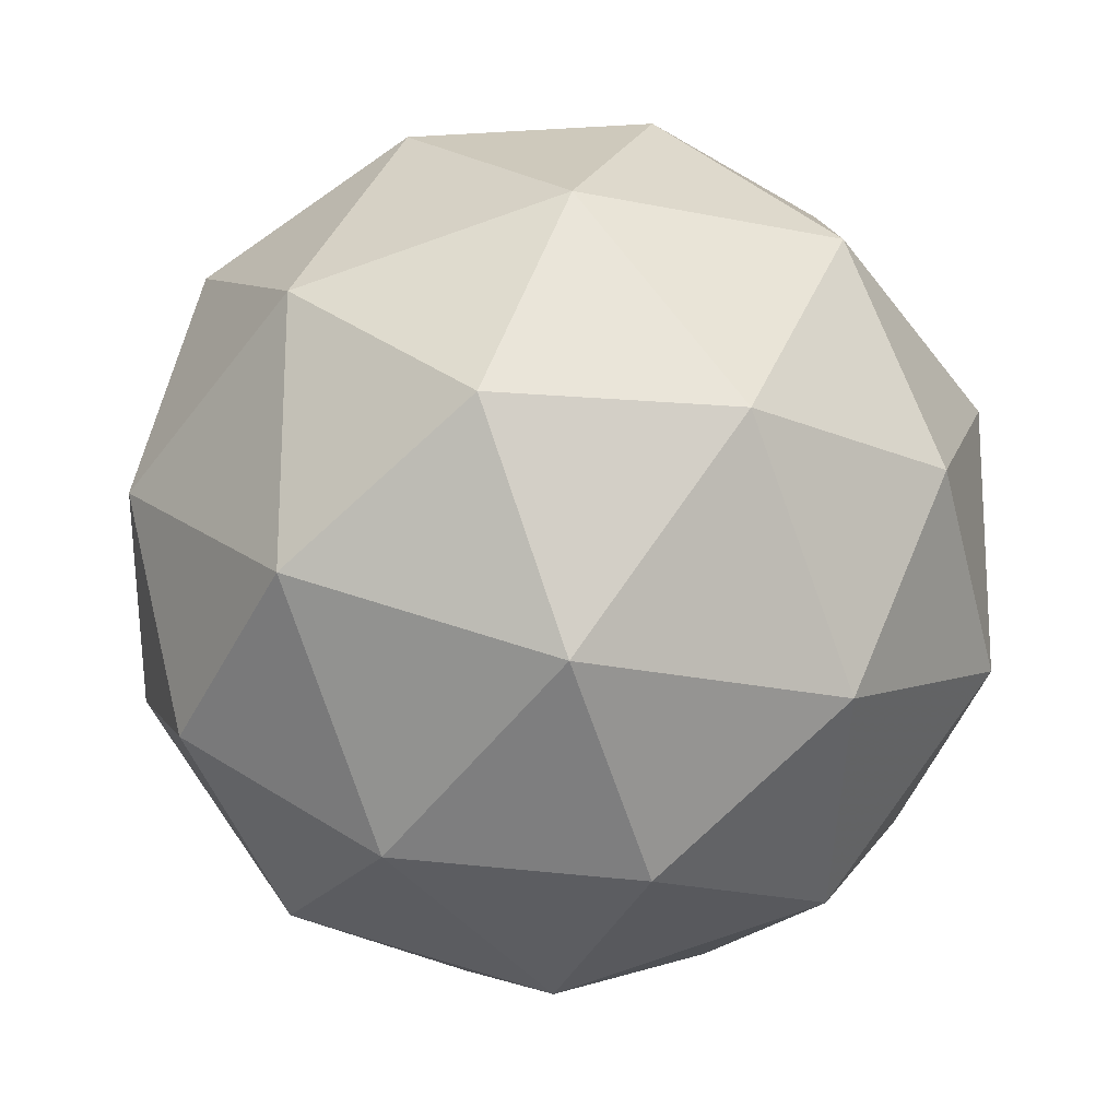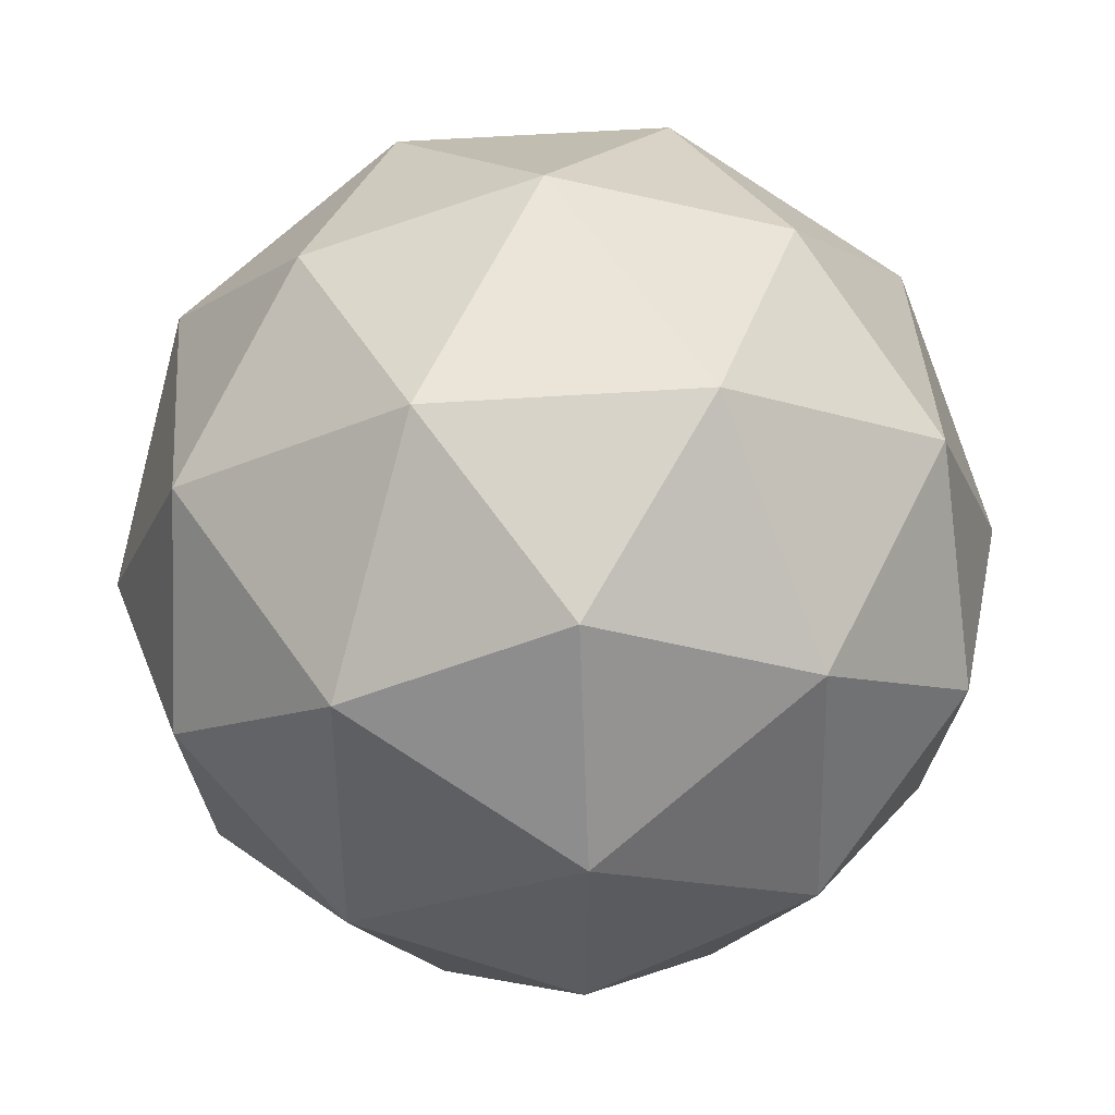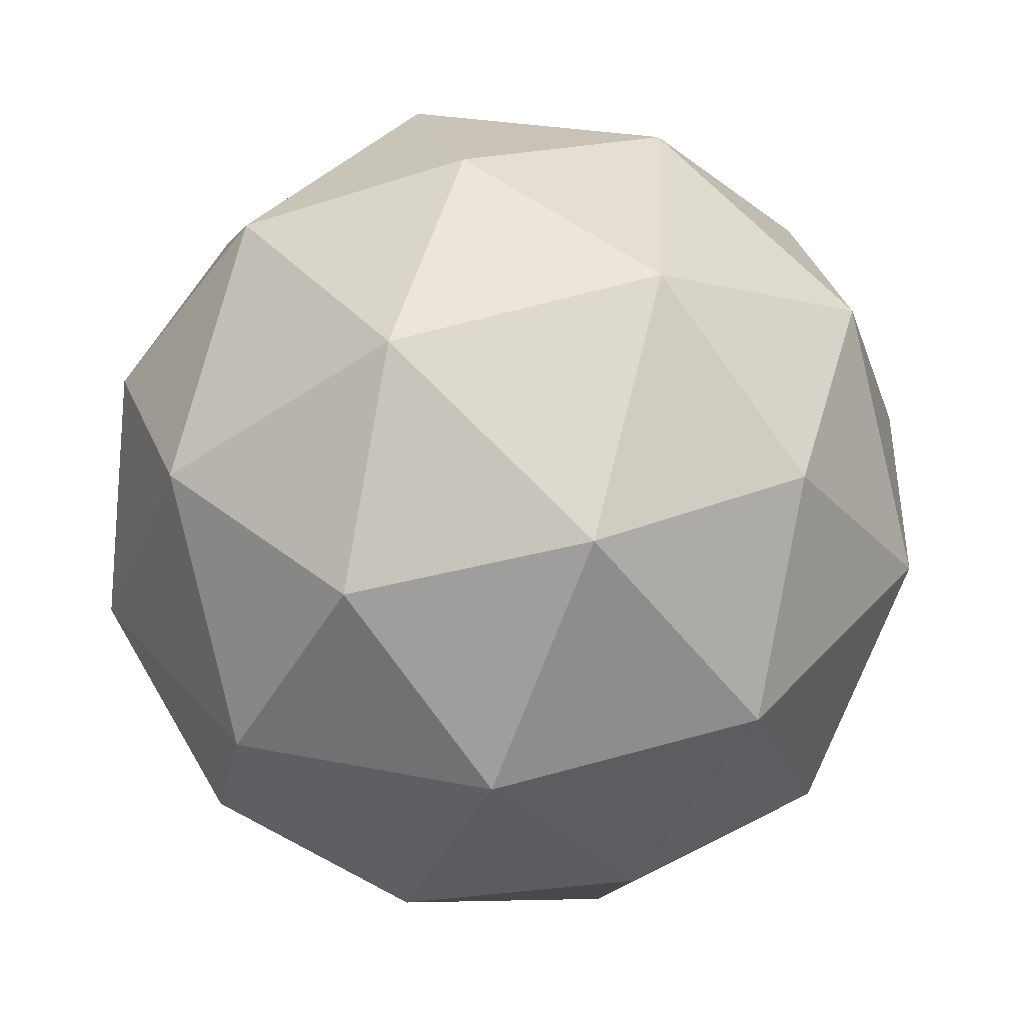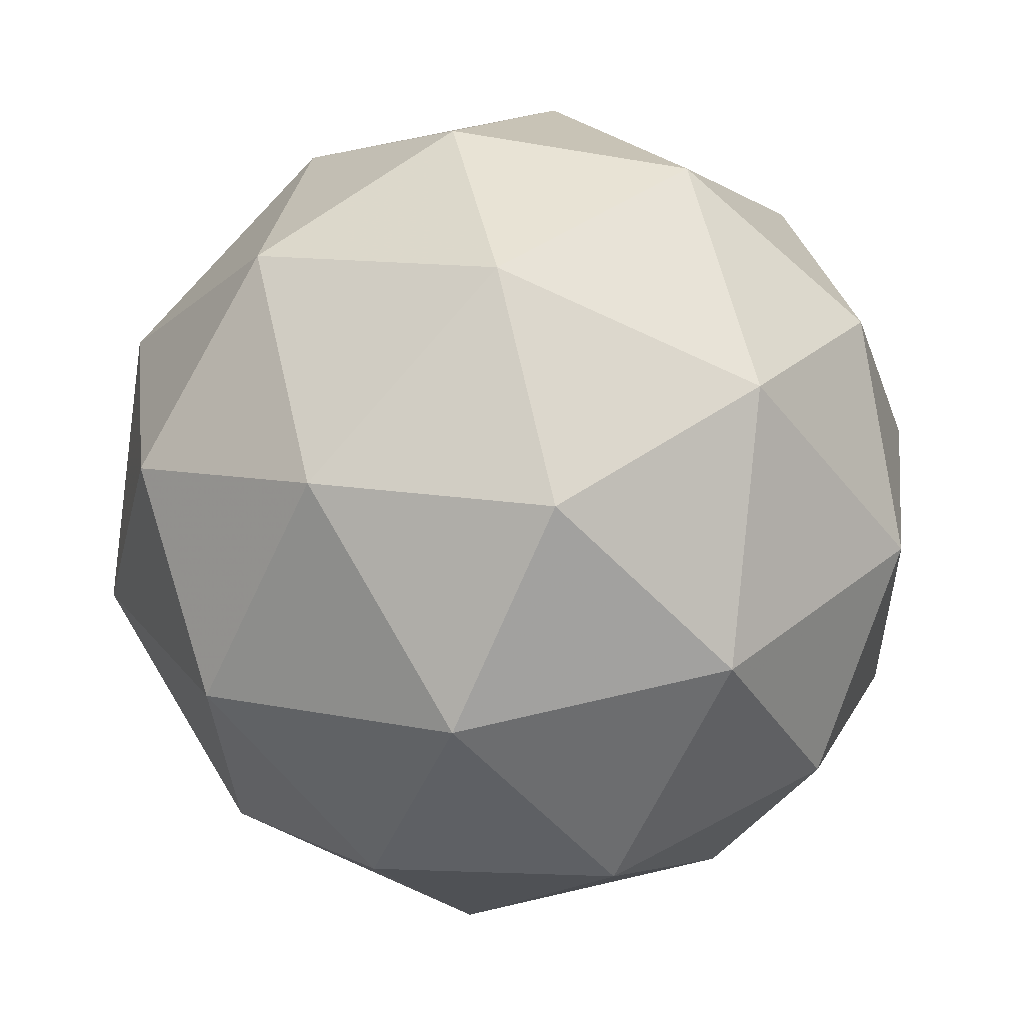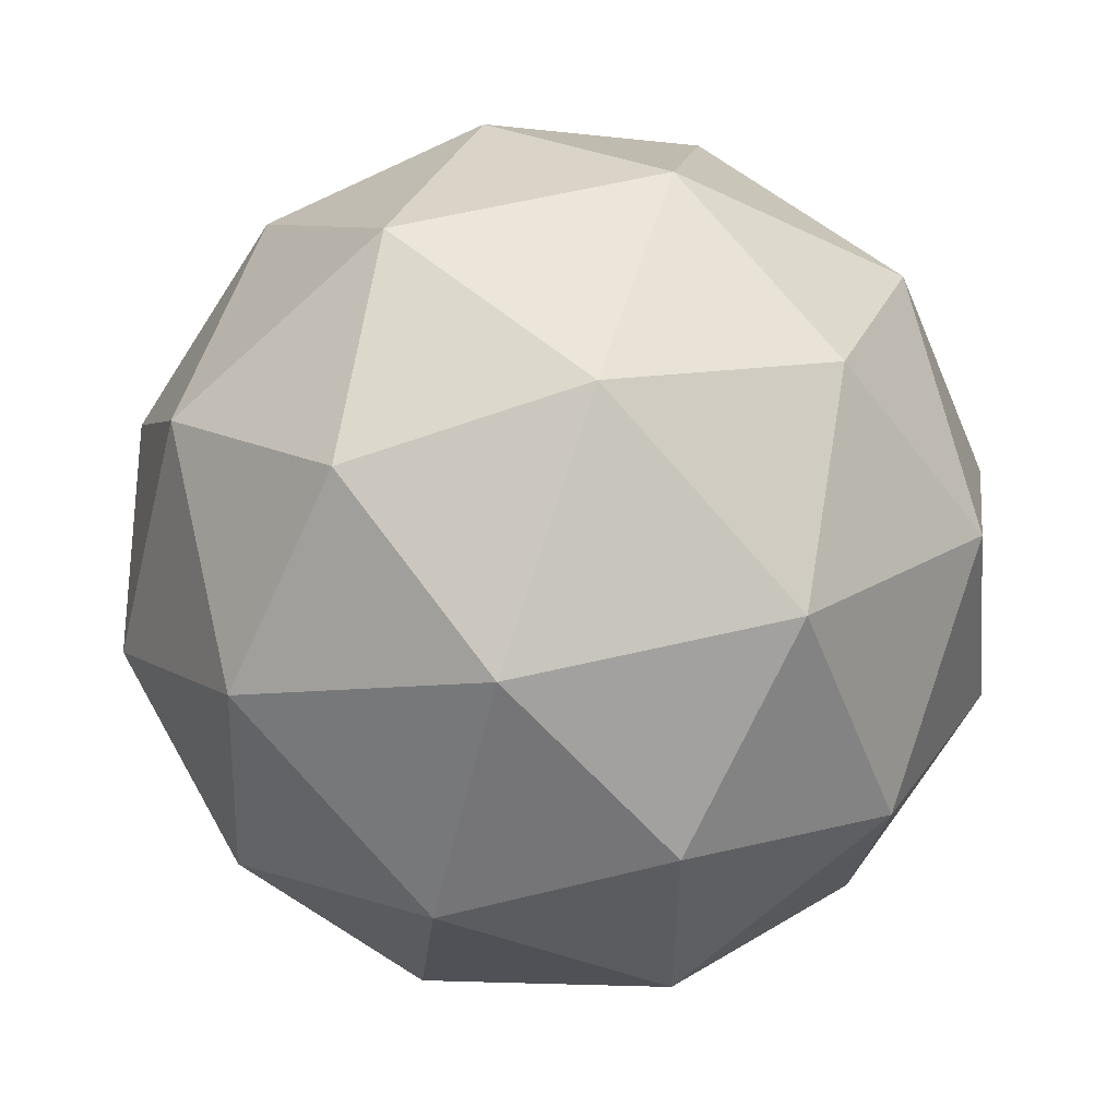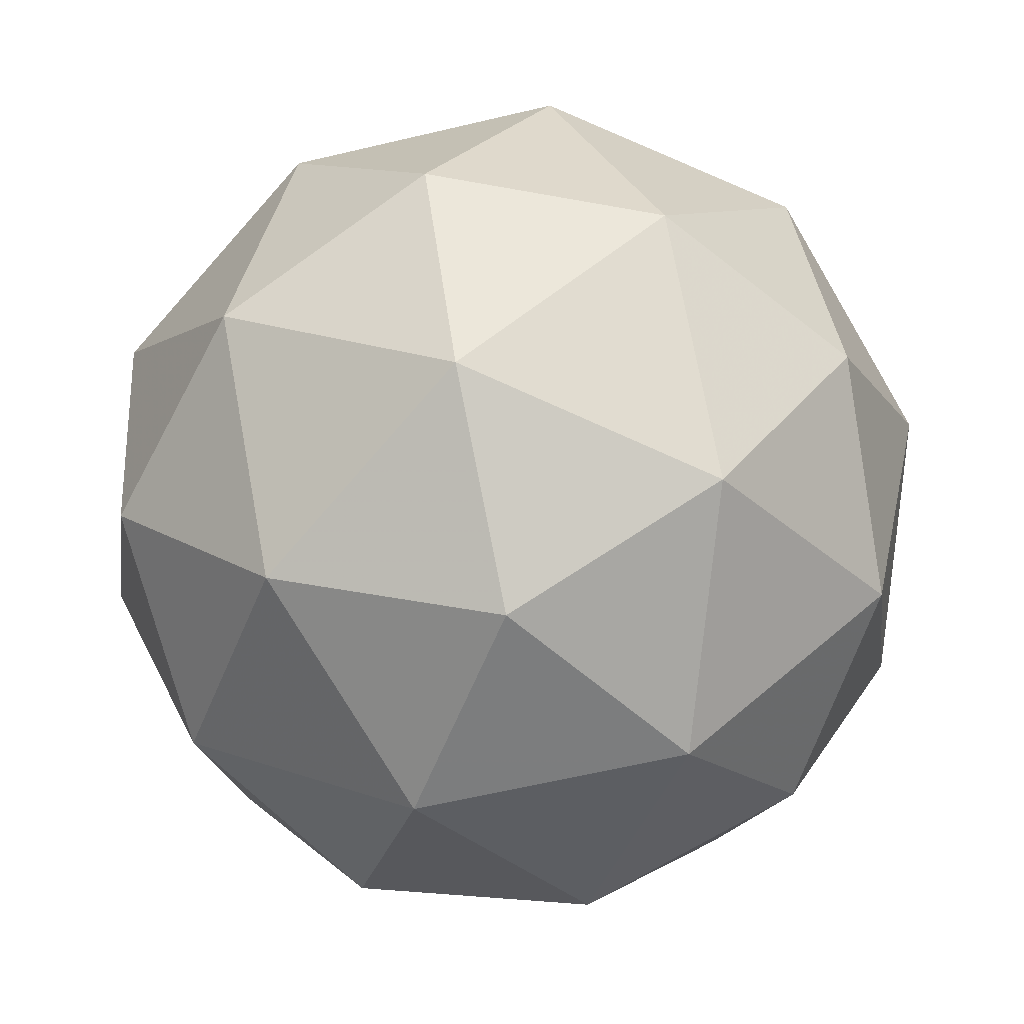
<metadata>
{"format":"obj","ext":"obj","renderer":"f3d","projection":"perspective","resolution":1024,"background":"white","views":[{"elev":-52.1,"azim":-11.3,"up":"+Z"},{"elev":-71.6,"azim":82.9,"up":"+Z"},{"elev":-62.6,"azim":57.5,"up":"+Y"},{"elev":79.4,"azim":-112.3,"up":"+Z"},{"elev":78.8,"azim":-83.2,"up":"+Y"},{"elev":39.0,"azim":2.8,"up":"+Z"}]}
</metadata>
<code>
v 613.9 -119.9 -780.4
v 614 -119.9 -780.4
v 613.9 -119.8 -780.4
v 613.9 -119.8 -780.4
v 613.8 -119.9 -780.4
v 613.9 -119.9 -780.4
v 614 -119.8 -780.5
v 613.9 -119.8 -780.5
v 613.9 -119.8 -780.5
v 613.9 -119.9 -780.5
v 614 -119.9 -780.5
v 613.9 -119.8 -780.5
v 613.9 -119.8 -780.4
v 613.9 -119.9 -780.4
v 614 -119.8 -780.4
v 614 -119.9 -780.4
v 613.9 -119.9 -780.4
v 613.9 -119.8 -780.4
v 613.9 -119.8 -780.4
v 613.9 -119.9 -780.4
v 613.8 -119.8 -780.4
v 613.9 -119.9 -780.4
v 614 -119.9 -780.4
v 613.9 -119.9 -780.5
v 614 -119.8 -780.4
v 614 -119.8 -780.4
v 613.9 -119.8 -780.5
v 613.9 -119.8 -780.5
v 613.8 -119.9 -780.5
v 613.8 -119.8 -780.5
v 613.9 -119.9 -780.5
v 613.9 -119.9 -780.5
v 614 -119.9 -780.5
v 614 -119.8 -780.5
v 613.9 -119.8 -780.5
v 613.9 -119.9 -780.5
v 613.9 -119.9 -780.5
v 614 -119.8 -780.5
v 614 -119.9 -780.5
v 613.9 -119.8 -780.5
v 613.9 -119.8 -780.5
v 613.9 -119.9 -780.5
f 1 14 13
f 2 14 16
f 1 13 18
f 1 18 20
f 1 20 17
f 2 16 23
f 3 15 25
f 4 19 27
f 5 21 29
f 6 22 31
f 2 23 26
f 3 25 28
f 4 27 30
f 5 29 32
f 6 31 24
f 7 33 38
f 8 34 40
f 9 35 41
f 10 36 42
f 11 37 39
f 39 42 12
f 39 37 42
f 37 10 42
f 42 41 12
f 42 36 41
f 36 9 41
f 41 40 12
f 41 35 40
f 35 8 40
f 40 38 12
f 40 34 38
f 34 7 38
f 38 39 12
f 38 33 39
f 33 11 39
f 24 37 11
f 24 31 37
f 31 10 37
f 32 36 10
f 32 29 36
f 29 9 36
f 30 35 9
f 30 27 35
f 27 8 35
f 28 34 8
f 28 25 34
f 25 7 34
f 26 33 7
f 26 23 33
f 23 11 33
f 31 32 10
f 31 22 32
f 22 5 32
f 29 30 9
f 29 21 30
f 21 4 30
f 27 28 8
f 27 19 28
f 19 3 28
f 25 26 7
f 25 15 26
f 15 2 26
f 23 24 11
f 23 16 24
f 16 6 24
f 17 22 6
f 17 20 22
f 20 5 22
f 20 21 5
f 20 18 21
f 18 4 21
f 18 19 4
f 18 13 19
f 13 3 19
f 16 17 6
f 16 14 17
f 14 1 17
f 13 15 3
f 13 14 15
f 14 2 15

</code>
